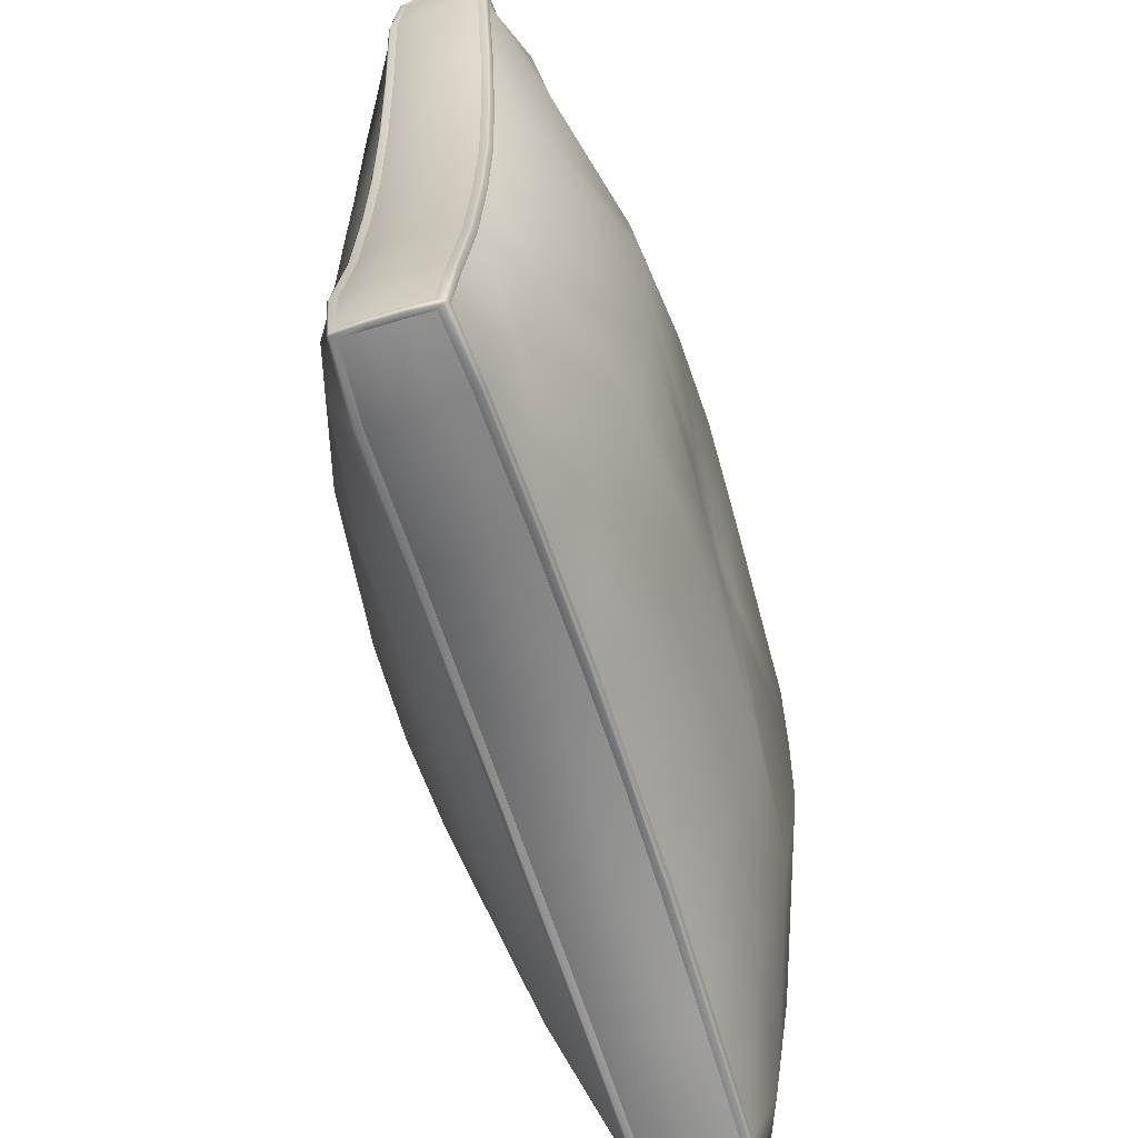
<metadata>
{"format":"obj","ext":"obj","renderer":"f3d","projection":"perspective","resolution":1024,"background":"white","views":[{"elev":-61.7,"azim":-72.9,"up":"+Y"}]}
</metadata>
<code>
o Pillow_11
v 0.1653 0.1862 0.00515
v 0.1655 0.1864 -0.00913
v 0.1652 -0.1861 -0.01093
v 0.1652 -0.1862 0.003857
v 0.107 0.1804 0.005366
v 0.1072 0.1801 -0.009342
v 0.1069 -0.1805 -0.01141
v 0.1068 -0.1803 0.003841
v 0.05 0.176 0.005474
v 0.05007 0.1757 -0.009587
v 0.04985 -0.1761 -0.01161
v 0.04979 -0.1759 0.004054
v 0.00015 0.1741 0.005387
v 0.00018 0.174 -0.009501
v 9.6e-05 -0.1743 -0.01151
v 5.7e-05 -0.1741 0.004001
v -0.04964 0.1759 0.005541
v -0.0496 0.1758 -0.009515
v -0.04965 -0.1761 -0.01156
v -0.04971 -0.1759 0.004112
v -0.1068 0.1802 0.00544
v -0.1068 0.1803 -0.009252
v -0.1067 -0.1805 -0.01127
v -0.1068 -0.1803 0.004017
v -0.1654 0.1864 0.005417
v -0.1653 0.1863 -0.008858
v -0.1652 -0.1864 -0.01095
v -0.1653 -0.1859 0.00382
v -0.1087 0.1541 0.03959
v -0.1679 0.1555 0.03148
v -0.2023 0.1535 0.005484
v -0.202 0.1534 -0.0088
v -0.1674 0.1553 -0.03398
v -0.1086 0.1545 -0.04276
v -0.0506 0.1522 -0.04405
v 0.000139 0.152 -0.04422
v 0.051 0.1521 -0.04416
v 0.109 0.1543 -0.04312
v 0.1682 0.1556 -0.03486
v 0.2022 0.1535 -0.008818
v 0.2023 0.1535 0.00546
v 0.1673 0.1552 0.03049
v 0.1087 0.1544 0.03926
v 0.05082 0.1521 0.04047
v 6.3e-05 0.1519 0.04063
v -0.05065 0.1519 0.04056
v -0.1047 0.09149 0.05612
v -0.1664 0.1022 0.03925
v -0.1955 0.1009 0.005454
v -0.1956 0.1009 -0.009239
v -0.1663 0.1022 -0.04263
v -0.1045 0.09174 -0.05973
v -0.04409 0.1029 -0.06453
v 9.9e-05 0.1031 -0.06595
v 0.0443 0.1028 -0.06456
v 0.1049 0.09173 -0.05977
v 0.1666 0.1023 -0.04279
v 0.1957 0.1009 -0.009014
v 0.1956 0.1009 0.005681
v 0.1664 0.1021 0.03902
v 0.1048 0.09162 0.05614
v 0.04433 0.1027 0.06088
v 9.8e-05 0.1028 0.0622
v -0.044 0.1026 0.06085
v -0.1095 0.04327 0.06174
v -0.1641 0.04728 0.04018
v -0.1906 0.04655 0.005516
v -0.1905 0.04649 -0.009562
v -0.1638 0.04732 -0.0441
v -0.1094 0.04355 -0.066
v -0.02578 0.02465 -0.0641
v -9e-06 0.0345 -0.06339
v 0.02565 0.02468 -0.06406
v 0.1096 0.0435 -0.06578
v 0.1641 0.04729 -0.04398
v 0.1906 0.04647 -0.009308
v 0.1905 0.04642 0.005763
v 0.1639 0.04719 0.04021
v 0.1096 0.04333 0.06199
v 0.02609 0.02444 0.05982
v 0.000314 0.03431 0.05914
v -0.02546 0.0244 0.05976
v -0.1093 1.7e-05 0.06231
v -0.1633 0.000187 0.04086
v -0.1886 0.000284 0.005434
v -0.1883 0.00024 -0.009845
v -0.1628 0.000175 -0.04522
v -0.1092 0.00025 -0.06689
v -0.03586 0.000344 -0.06413
v 0.03588 0.000489 -0.0642
v 0.1094 0.000237 -0.06669
v 0.1631 0.000166 -0.04499
v 0.1886 0.000216 -0.009518
v 0.1884 0.000175 0.005754
v 0.163 7.6e-05 0.04099
v 0.1094 4.1e-05 0.06249
v 0.03609 0.000124 0.05964
v -0.03569 0.000295 0.05967
v -0.1096 -0.04317 0.0619
v -0.164 -0.0468 0.03992
v -0.1904 -0.04581 0.005132
v -0.1901 -0.0459 -0.01003
v -0.1637 -0.04695 -0.04495
v -0.1094 -0.04304 -0.06678
v -0.02571 -0.02378 -0.06467
v 3.7e-05 -0.0333 -0.06461
v 0.02566 -0.02382 -0.06487
v 0.1096 -0.04305 -0.06674
v 0.1638 -0.0469 -0.04463
v 0.1903 -0.04595 -0.009689
v 0.1902 -0.04602 0.005464
v 0.1639 -0.0471 0.04013
v 0.1097 -0.04326 0.06191
v 0.02594 -0.02387 0.05983
v 0.000204 -0.03354 0.05971
v -0.02548 -0.02391 0.05999
v -0.1049 -0.09144 0.05583
v -0.1663 -0.1016 0.03858
v -0.1952 -0.1003 0.004692
v -0.1948 -0.1004 -0.01018
v -0.166 -0.1019 -0.04468
v -0.1047 -0.09151 -0.06208
v -0.04416 -0.1025 -0.06723
v 2.3e-05 -0.1027 -0.06881
v 0.04416 -0.1025 -0.06734
v 0.1047 -0.09145 -0.06198
v 0.1661 -0.1018 -0.04427
v 0.1951 -0.1004 -0.009926
v 0.195 -0.1005 0.00493
v 0.1661 -0.102 0.03888
v 0.1049 -0.09166 0.05588
v 0.04428 -0.1026 0.06063
v 7.7e-05 -0.1029 0.06206
v -0.04414 -0.1025 0.06072
v -0.1084 -0.1538 0.03879
v -0.1671 -0.1546 0.03004
v -0.2017 -0.1531 0.00414
v -0.2017 -0.1531 -0.01048
v -0.1672 -0.1554 -0.0377
v -0.1083 -0.154 -0.04629
v -0.0505 -0.1518 -0.04755
v 7.3e-05 -0.1516 -0.04773
v 0.05059 -0.1518 -0.04757
v 0.1083 -0.1542 -0.04635
v 0.1672 -0.1552 -0.03719
v 0.2021 -0.1532 -0.01025
v 0.2016 -0.1533 0.004338
v 0.1673 -0.1552 0.03068
v 0.1085 -0.1541 0.03885
v 0.05056 -0.1518 0.03988
v -1e-05 -0.1516 0.03998
v -0.05066 -0.1517 0.03989
v 0.000349 0.00012 -0.06275
v -0.000103 1.9e-05 0.0582
v -0.1963 -0.1806 -0.02442
v -0.197 -0.1838 -0.02044
v -0.1997 -0.1812 -0.02043
v -0.1648 -0.1838 -0.0231
v -0.165 -0.1804 -0.02741
v -0.1969 -0.1836 0.01326
v -0.1964 -0.1803 0.01752
v -0.1997 -0.1807 0.01334
v -0.1651 -0.1801 0.01969
v -0.1649 -0.1835 0.01537
v -0.1964 0.1807 0.01877
v -0.1972 0.184 0.0148
v -0.1997 0.1815 0.01481
v -0.1647 0.1838 0.01711
v -0.1649 0.1804 0.02141
v -0.197 0.1841 -0.01767
v -0.1964 0.1808 -0.02189
v -0.1997 0.1814 -0.01768
v -0.1647 0.184 -0.02
v -0.1649 0.1805 -0.02428
v -0.2 -0.1811 -0.01052
v -0.1971 -0.184 -0.01057
v 0.1996 -0.1813 -0.02036
v 0.197 -0.1838 -0.02015
v 0.1964 -0.1806 -0.02435
v 0.1972 -0.184 -0.01052
v 0.1999 -0.1813 -0.01045
v -0.1956 -0.1527 0.02011
v -0.1992 -0.1526 0.01589
v 0.1972 -0.1838 0.01362
v 0.1996 -0.1811 0.0134
v 0.1964 -0.1806 0.0176
v 0.199 -0.1527 0.016
v 0.1954 -0.1528 0.02024
v -0.1994 0.153 -0.01991
v -0.1958 0.1532 -0.0241
v 0.1977 0.1838 -0.0181
v 0.1997 0.1815 -0.01781
v 0.1969 0.1807 -0.02205
v 0.1963 0.1533 -0.02445
v 0.1998 0.1531 -0.02019
v -0.1973 0.1843 0.005297
v -0.2 0.1816 0.005306
v 0.1995 0.1818 0.01469
v 0.1972 0.1839 0.0144
v 0.1963 0.1809 0.0186
v 0.1998 0.1818 0.005162
v 0.1975 0.184 0.005125
v -0.2 -0.1811 0.003769
v -0.1972 -0.1839 0.003728
v 0.1972 -0.184 0.003773
v 0.1999 -0.1814 0.003832
v -0.1972 0.1843 -0.008576
v -0.1999 0.1816 -0.008573
v 0.1999 0.1818 -0.008715
v 0.1976 0.184 -0.008747
v 0.1648 -0.1839 0.01552
v 0.165 -0.1805 0.01988
v 0.1646 0.1839 0.0166
v 0.1648 0.1805 0.0209
v 0.165 0.1839 -0.02039
v 0.1652 0.1804 -0.02469
v 0.1649 -0.1838 -0.02303
v 0.1651 -0.1804 -0.02736
v 0.1069 -0.1764 0.01603
v 0.1069 -0.1734 0.02062
v 0.1067 0.1768 0.01758
v 0.1069 0.1738 0.02216
v 0.1072 0.1763 -0.02104
v 0.1073 0.1732 -0.0256
v 0.1069 -0.1767 -0.02418
v 0.107 -0.1736 -0.02876
v 0.0497 -0.1725 0.01664
v 0.04986 -0.1698 0.02139
v 0.04978 0.1727 0.01812
v 0.04995 0.1699 0.02286
v 0.05004 0.1724 -0.02164
v 0.05019 0.1697 -0.02639
v 0.04981 -0.1726 -0.02491
v 0.04998 -0.1698 -0.02965
v 1.8e-05 -0.171 0.0169
v 2.7e-05 -0.1695 0.02144
v 5.3e-05 0.1711 0.01836
v 5.1e-05 0.1696 0.0229
v 0.000214 0.1711 -0.0219
v 0.000166 0.1695 -0.02641
v 6.7e-05 -0.1711 -0.02521
v 5.7e-05 -0.1696 -0.02974
v -0.04973 -0.1725 0.01669
v -0.04989 -0.1698 0.02144
v -0.04975 0.1725 0.01816
v -0.04989 0.1697 0.0229
v -0.04959 0.1726 -0.0216
v -0.04976 0.1699 -0.02635
v -0.0497 -0.1726 -0.02488
v -0.04987 -0.1699 -0.02963
v -0.1066 -0.1767 0.0162
v -0.1067 -0.1736 0.02079
v -0.1069 0.1763 0.01762
v -0.1069 0.1732 0.02217
v -0.1067 0.1768 -0.02102
v -0.1068 0.1737 -0.02559
v -0.1069 -0.1766 -0.02408
v -0.1069 -0.1735 -0.02866
v -0.1961 0.1533 0.02112
v -0.1996 0.1531 0.0169
v 0.1995 0.1531 0.01658
v 0.1959 0.1532 0.02072
v -0.1916 0.1008 -0.021
v -0.1883 0.1008 -0.02543
v 0.1884 0.1009 -0.02528
v 0.1917 0.1009 -0.02084
v -0.1881 0.1009 0.02167
v -0.1913 0.1009 0.01724
v 0.1917 0.1008 0.01742
v 0.1884 0.1007 0.02185
v -0.1867 0.04635 -0.02169
v -0.1837 0.04658 -0.0263
v 0.1842 0.04664 -0.02618
v 0.1871 0.04642 -0.02154
v -0.1841 0.04668 0.02236
v -0.187 0.04651 0.01772
v -0.1849 0.00018 -0.02217
v -0.1821 0.000224 -0.02687
v 0.1827 0.000234 -0.02671
v 0.1854 0.000195 -0.02199
v 0.1869 0.0463 0.01787
v 0.1839 0.04649 0.0225
v -0.1826 0.000277 0.0226
v -0.1854 0.000282 0.01788
v -0.1863 -0.04595 -0.02228
v -0.1833 -0.04606 -0.02692
v 0.184 -0.04605 -0.02674
v 0.1869 -0.04593 -0.02209
v 0.1851 0.000147 0.01806
v 0.1823 0.000149 0.02277
v -0.184 -0.04594 0.02214
v -0.1869 -0.04575 0.01749
v 0.1865 -0.04599 0.01768
v 0.1836 -0.04618 0.02232
v -0.1906 -0.1005 -0.0222
v -0.1873 -0.1005 -0.02666
v 0.188 -0.1003 -0.02656
v 0.1913 -0.1004 -0.02209
v -0.1882 -0.1002 0.02126
v -0.1914 -0.1002 0.01678
v 0.1909 -0.1005 0.01687
v 0.1876 -0.1006 0.02132
v -0.1989 -0.1526 -0.02231
v -0.1954 -0.1528 -0.02656
v 0.1956 -0.1528 -0.02637
v 0.1991 -0.1526 -0.02216
v -0.01204 0.01175 -0.06252
v -0.01706 0.000143 -0.06273
v 0.000318 0.01608 -0.06245
v 0.01247 0.01147 -0.06256
v 0.01702 8.9e-05 -0.06277
v -0.01255 -0.01082 -0.063
v 0.000299 -0.01557 -0.06313
v 0.0126 -0.01087 -0.06305
v 0.01732 5.1e-05 0.05818
v 0.01235 0.0116 0.05817
v -8.3e-05 0.01594 0.05818
v -0.01225 0.01136 0.05823
v -0.01682 3e-06 0.05823
v 0.01274 -0.01096 0.05826
v -7.9e-05 -0.01571 0.05829
v -0.01235 -0.01102 0.0583
v -0.1982 -0.1824 -0.02408
v -0.1995 -0.1827 -0.02279
v -0.1992 -0.1527 -0.02527
v -0.1984 -0.1524 -0.02629
v -0.1985 -0.1837 -0.02281
v -0.1648 -0.1834 -0.02709
v -0.165 -0.1841 -0.02605
v -0.1996 -0.1846 -0.01057
v -0.2005 -0.1837 -0.01053
v -0.1984 -0.1834 0.01566
v -0.1995 -0.1823 0.01569
v -0.2006 -0.1836 0.003843
v -0.1997 -0.1845 0.00378
v -0.1983 -0.1822 0.01701
v -0.165 -0.1839 0.01832
v -0.1649 -0.1831 0.01933
v -0.1986 -0.1524 0.01984
v -0.1995 -0.1527 0.01885
v -0.1982 0.1826 0.01844
v -0.1995 0.1829 0.01716
v -0.1999 0.1532 0.01987
v -0.1991 0.153 0.02088
v -0.1986 0.1839 0.01718
v -0.1646 0.1834 0.0211
v -0.1648 0.1842 0.02006
v -0.1997 0.185 0.005273
v -0.2006 0.1841 0.005366
v -0.1984 0.184 -0.02005
v -0.1996 0.1828 -0.02004
v -0.2006 0.1841 -0.008633
v -0.1997 0.185 -0.00864
v -0.1983 0.1827 -0.02137
v -0.1649 0.1843 -0.02296
v -0.1647 0.1835 -0.02395
v -0.1988 0.1529 -0.02385
v -0.1997 0.1532 -0.02287
v 0.1995 -0.1828 -0.02266
v 0.1982 -0.1825 -0.0239
v 0.1986 -0.1525 -0.02612
v 0.1994 -0.1527 -0.02513
v 0.1984 -0.1838 -0.02253
v 0.2006 -0.1837 -0.01043
v 0.1997 -0.1847 -0.01061
v 0.1651 -0.1842 -0.02598
v 0.1649 -0.1834 -0.02701
v 0.2006 -0.1838 0.003863
v 0.1997 -0.1847 0.003791
v 0.1987 -0.1836 0.01595
v 0.1984 -0.1824 0.01716
v 0.1648 -0.1835 0.01953
v 0.1649 -0.1843 0.01848
v 0.1997 -0.1825 0.01575
v 0.1993 -0.1528 0.01896
v 0.1984 -0.1525 0.01996
v 0.1992 0.1838 -0.02038
v 0.1989 0.1825 -0.02158
v 0.165 0.1834 -0.02439
v 0.1651 0.1842 -0.02335
v 0.2001 0.1826 -0.02018
v 0.2 0.1849 -0.008729
v 0.2009 0.1841 -0.008773
v 0.2001 0.1532 -0.02315
v 0.1993 0.153 -0.02415
v 0.1994 0.1831 0.01697
v 0.1981 0.1828 0.01817
v 0.1989 0.153 0.02053
v 0.1997 0.1532 0.01955
v 0.1983 0.1841 0.01681
v 0.2007 0.1841 0.005171
v 0.1998 0.185 0.005214
v 0.1648 0.1843 0.01955
v 0.1646 0.1835 0.02056
v 0.1068 -0.1763 0.02
v 0.1068 -0.177 0.01894
v 0.1067 0.1775 0.02049
v 0.1068 0.1768 0.02156
v 0.1072 0.1762 -0.02501
v 0.1072 0.1769 -0.02395
v 0.1068 -0.1773 -0.02709
v 0.1069 -0.1766 -0.02815
v 0.04976 -0.1727 0.02059
v 0.04966 -0.1733 0.01951
v 0.04981 0.1735 0.02097
v 0.04977 0.1728 0.0221
v 0.0501 0.1726 -0.0256
v 0.05 0.1732 -0.02452
v 0.04985 -0.1734 -0.02776
v 0.04982 -0.1728 -0.02889
v 2e-06 -0.1718 0.01993
v 1e-06 -0.1718 0.01958
v 7.7e-05 0.1719 0.02104
v 7.3e-05 0.1719 0.02139
v 0.000148 0.1718 -0.02491
v 0.000144 0.1719 -0.02456
v 8.7e-05 -0.1719 -0.02789
v 8.3e-05 -0.1719 -0.02824
v -0.04972 -0.1727 0.02067
v -0.04977 -0.1733 0.01954
v -0.04971 0.1732 0.02105
v -0.0498 0.1726 0.02212
v -0.04958 0.1728 -0.02559
v -0.04963 0.1734 -0.02446
v -0.04967 -0.1734 -0.02776
v -0.04977 -0.1728 -0.02884
v -0.1067 -0.1766 0.02017
v -0.1066 -0.1773 0.01911
v -0.1069 0.1769 0.02053
v -0.1069 0.1762 0.02159
v -0.1068 0.1767 -0.02499
v -0.1066 0.1774 -0.02393
v -0.1069 -0.1772 -0.02699
v -0.1068 -0.1765 -0.02806
v -0.1913 0.1007 -0.02496
v -0.1921 0.1008 -0.02393
v 0.1921 0.1009 -0.02377
v 0.1914 0.1008 -0.0248
v -0.1918 0.1009 0.02018
v -0.1911 0.1008 0.02121
v 0.1914 0.1006 0.02139
v 0.1921 0.1007 0.02036
v -0.1867 0.04646 -0.02565
v -0.1873 0.04633 -0.0246
v 0.1878 0.04647 -0.02442
v 0.1871 0.04644 -0.02553
v -0.1877 0.04653 0.0206
v -0.187 0.04651 0.02171
v -0.185 0.000235 -0.02614
v -0.1856 0.000177 -0.02505
v 0.1862 0.000235 -0.02486
v 0.1856 0.000192 -0.02596
v 0.1869 0.04637 0.02183
v 0.1875 0.04626 0.02078
v -0.1862 0.000293 0.02075
v -0.1856 0.000244 0.02186
v -0.1863 -0.0459 -0.02627
v -0.187 -0.04595 -0.02516
v 0.1876 -0.04586 -0.02499
v 0.1869 -0.04596 -0.02605
v 0.1852 0.000165 0.02203
v 0.1859 0.000119 0.02094
v -0.1876 -0.04573 0.02039
v -0.1869 -0.04584 0.02145
v 0.1865 -0.046 0.02167
v 0.1872 -0.04604 0.02057
v -0.1903 -0.1004 -0.02617
v -0.1911 -0.1004 -0.02513
v 0.1918 -0.1003 -0.02502
v 0.191 -0.1002 -0.02606
v -0.1919 -0.1002 0.01971
v -0.1912 -0.1001 0.02075
v 0.1906 -0.1005 0.02084
v 0.1914 -0.1005 0.01981
f 6 5 1 2
f 8 7 3 4
f 10 9 5 6
f 12 11 7 8
f 9 10 14 13
f 15 11 12 16
f 13 14 18 17
f 19 15 16 20
f 22 21 17 18
f 24 23 19 20
f 26 25 21 22
f 28 27 23 24
f 46 29 47 64
f 48 47 29 30
f 50 49 31 32
f 52 51 33 34
f 53 52 34 35
f 54 53 35 36
f 55 54 36 37
f 56 55 37 38
f 57 56 38 39
f 59 58 40 41
f 43 61 60 42
f 44 62 61 43
f 45 63 62 44
f 46 64 63 45
f 64 47 65 82
f 66 65 47 48
f 68 67 49 50
f 70 69 51 52
f 71 70 52 53
f 72 71 53 54
f 73 72 54 55
f 74 73 55 56
f 75 74 56 57
f 77 76 58 59
f 61 79 78 60
f 62 80 79 61
f 63 81 80 62
f 64 82 81 63
f 82 65 83 98
f 65 66 84 83
f 67 68 86 85
f 87 69 70 88
f 88 70 71 89
f 90 73 74 91
f 91 74 75 92
f 93 76 77 94
f 78 79 96 95
f 79 80 97 96
f 98 83 99 116
f 83 84 100 99
f 85 86 102 101
f 103 87 88 104
f 104 88 89 105
f 107 90 91 108
f 108 91 92 109
f 110 93 94 111
f 95 96 113 112
f 96 97 114 113
f 116 99 117 134
f 118 117 99 100
f 120 119 101 102
f 122 121 103 104
f 123 122 104 105
f 124 123 105 106
f 125 124 106 107
f 126 125 107 108
f 127 126 108 109
f 129 128 110 111
f 113 131 130 112
f 114 132 131 113
f 115 133 132 114
f 116 134 133 115
f 134 117 135 152
f 136 135 117 118
f 138 137 119 120
f 140 139 121 122
f 141 140 122 123
f 142 141 123 124
f 143 142 124 125
f 144 143 125 126
f 145 144 126 127
f 147 146 128 129
f 131 149 148 130
f 132 150 149 131
f 133 151 150 132
f 134 152 151 133
f 323 324 325 326
f 327 323 328 329
f 324 327 330 331
f 329 328 434 433
f 332 333 334 335
f 336 332 337 338
f 333 336 339 340
f 338 337 428 427
f 341 342 343 344
f 345 341 346 347
f 342 345 348 349
f 347 346 430 429
f 350 351 352 353
f 354 350 355 356
f 351 354 357 358
f 356 355 432 431
f 331 330 335 334
f 359 360 361 362
f 363 359 364 365
f 360 363 366 367
f 365 364 368 369
f 340 339 472 471
f 370 371 372 373
f 374 370 369 368
f 371 374 375 376
f 376 375 474 473
f 358 357 435 436
f 377 378 379 380
f 381 377 382 383
f 378 381 384 385
f 385 384 437 438
f 349 348 353 352
f 386 387 388 389
f 390 386 391 392
f 387 390 393 394
f 392 391 383 382
f 373 372 395 396
f 394 393 397 398
f 380 379 399 400
f 367 366 401 402
f 396 395 403 404
f 398 397 405 406
f 400 399 407 408
f 402 401 409 410
f 404 403 411 412
f 406 405 413 414
f 408 407 415 416
f 410 409 417 418
f 412 411 419 420
f 414 413 421 422
f 416 415 423 424
f 418 417 425 426
f 420 419 427 428
f 422 421 429 430
f 424 423 431 432
f 426 425 433 434
f 344 343 439 440
f 389 388 441 442
f 436 435 443 444
f 438 437 445 446
f 440 439 447 448
f 442 441 453 454
f 444 443 449 450
f 446 445 451 452
f 448 447 455 456
f 450 449 457 458
f 452 451 459 460
f 454 453 461 462
f 456 455 463 464
f 458 457 467 468
f 460 459 469 470
f 462 461 465 466
f 464 463 471 472
f 466 465 473 474
f 468 467 326 325
f 470 469 362 361
f 309 307 71 72
f 307 308 89 71
f 308 312 105 89
f 310 309 72 73
f 311 310 73 90
f 314 311 90 107
f 312 313 106 105
f 313 314 107 106
f 315 320 114 97
f 316 315 97 80
f 317 316 80 81
f 318 317 81 82
f 319 318 82 98
f 322 319 98 116
f 320 321 115 114
f 321 322 116 115
f 176 156 158 27
f 161 163 136 182
f 26 173 170 207
f 304 139 159 155
f 181 177 306 146
f 138 303 157 175
f 183 137 203 162
f 168 25 196 166
f 185 206 147 187
f 160 204 28 164
f 137 138 175 203
f 25 26 207 196
f 206 181 146 147
f 204 176 27 28
f 212 186 188 148
f 199 202 1 213
f 202 210 2 1
f 210 191 215 2
f 218 145 305 179
f 217 178 180 3
f 3 180 205 4
f 4 205 184 211
f 212 148 149 220
f 213 1 5 221
f 6 2 215 223
f 144 145 218 226
f 217 3 7 225
f 8 4 211 219
f 220 149 150 228
f 221 5 9 229
f 10 6 223 231
f 143 144 226 234
f 225 7 11 233
f 12 8 219 227
f 236 228 150 151
f 229 9 13 237
f 10 231 239 14
f 242 142 143 234
f 241 233 11 15
f 16 12 227 235
f 244 236 151 152
f 237 13 17 245
f 14 239 247 18
f 250 141 142 242
f 249 241 15 19
f 20 16 235 243
f 244 152 135 252
f 245 17 21 253
f 22 18 247 255
f 140 141 250 258
f 249 19 23 257
f 24 20 243 251
f 252 135 136 163
f 253 21 25 168
f 26 22 255 173
f 139 140 258 159
f 257 23 27 158
f 28 24 251 164
f 254 29 46 246
f 30 29 254 169
f 259 30 169 165
f 167 197 31 260
f 197 208 32 31
f 208 172 189 32
f 171 174 33 190
f 34 33 174 256
f 35 34 256 248
f 36 35 248 240
f 37 36 240 232
f 38 37 232 224
f 39 38 224 216
f 194 39 216 193
f 195 192 209 40
f 40 209 201 41
f 41 201 198 261
f 42 262 200 214
f 43 42 214 222
f 44 43 222 230
f 45 44 230 238
f 46 45 238 246
f 48 30 259 267
f 260 31 49 268
f 50 32 189 263
f 190 33 51 264
f 57 39 194 265
f 195 40 58 266
f 59 41 261 269
f 262 42 60 270
f 66 48 267 275
f 268 49 67 276
f 68 50 263 271
f 264 51 69 272
f 75 57 265 273
f 266 58 76 274
f 77 59 269 281
f 270 60 78 282
f 283 84 66 275
f 276 67 85 284
f 68 271 277 86
f 272 69 87 278
f 279 92 75 273
f 280 274 76 93
f 94 77 281 289
f 95 290 282 78
f 291 100 84 283
f 284 85 101 292
f 86 277 285 102
f 278 87 103 286
f 287 109 92 279
f 288 280 93 110
f 111 94 289 293
f 112 294 290 95
f 118 100 291 299
f 292 101 119 300
f 120 102 285 295
f 286 103 121 296
f 127 109 287 297
f 288 110 128 298
f 129 111 293 301
f 294 112 130 302
f 136 118 299 182
f 300 119 137 183
f 138 120 295 303
f 296 121 139 304
f 145 127 297 305
f 298 128 146 306
f 147 129 301 187
f 302 130 148 188
f 153 309 310 311
f 154 317 318 319
f 313 153 311 314
f 308 153 313 312
f 308 307 309 153
f 321 154 319 322
f 315 154 321 320
f 316 317 154 315
f 323 327 324
f 332 336 333
f 341 345 342
f 350 354 351
f 359 363 360
f 370 374 371
f 377 381 378
f 386 390 387
f 157 303 325 324
f 304 155 323 326
f 155 159 328 323
f 158 156 327 329
f 156 176 330 327
f 175 157 324 331
f 328 159 258 434
f 162 203 334 333
f 204 160 332 335
f 160 164 337 332
f 163 161 336 338
f 161 182 339 336
f 183 162 333 340
f 337 164 251 428
f 167 260 343 342
f 259 165 341 344
f 165 169 346 341
f 168 166 345 347
f 166 196 348 345
f 197 167 342 349
f 346 169 254 430
f 172 208 352 351
f 207 170 350 353
f 170 173 355 350
f 174 171 354 356
f 171 190 357 354
f 189 172 351 358
f 355 173 255 432
f 176 204 335 330
f 203 175 331 334
f 179 305 361 360
f 306 177 359 362
f 177 181 364 359
f 180 178 363 365
f 178 217 366 363
f 218 179 360 367
f 181 206 368 364
f 205 180 365 369
f 339 182 299 472
f 186 212 372 371
f 211 184 370 373
f 184 205 369 370
f 206 185 374 368
f 185 187 375 374
f 188 186 371 376
f 375 187 301 474
f 357 190 264 435
f 193 216 379 378
f 215 191 377 380
f 191 210 382 377
f 209 192 381 383
f 192 195 384 381
f 194 193 378 385
f 384 195 266 437
f 196 207 353 348
f 208 197 349 352
f 200 262 388 387
f 261 198 386 389
f 198 201 391 386
f 202 199 390 392
f 199 213 393 390
f 214 200 387 394
f 201 209 383 391
f 210 202 392 382
f 372 212 220 395
f 393 213 221 397
f 379 216 224 399
f 366 217 225 401
f 373 396 219 211
f 394 398 222 214
f 380 400 223 215
f 367 402 226 218
f 395 220 228 403
f 397 221 229 405
f 399 224 232 407
f 401 225 233 409
f 396 404 227 219
f 398 406 230 222
f 400 408 231 223
f 402 410 234 226
f 228 236 411 403
f 235 227 404 412
f 229 237 413 405
f 238 230 406 414
f 232 240 415 407
f 239 231 408 416
f 233 241 417 409
f 242 234 410 418
f 236 244 419 411
f 243 235 412 420
f 237 245 421 413
f 246 238 414 422
f 240 248 423 415
f 247 239 416 424
f 241 249 425 417
f 250 242 418 426
f 419 244 252 427
f 421 245 253 429
f 423 248 256 431
f 425 249 257 433
f 420 428 251 243
f 422 430 254 246
f 424 432 255 247
f 426 434 258 250
f 338 427 252 163
f 347 429 253 168
f 356 431 256 174
f 329 433 257 158
f 343 260 268 439
f 358 436 263 189
f 385 438 265 194
f 388 262 270 441
f 344 440 267 259
f 435 264 272 443
f 437 266 274 445
f 389 442 269 261
f 439 268 276 447
f 436 444 271 263
f 438 446 273 265
f 441 270 282 453
f 440 448 275 267
f 272 278 449 443
f 277 271 444 450
f 274 280 451 445
f 279 273 446 452
f 442 454 281 269
f 276 284 455 447
f 283 275 448 456
f 278 286 457 449
f 285 277 450 458
f 280 288 459 451
f 287 279 452 460
f 282 290 461 453
f 289 281 454 462
f 284 292 463 455
f 291 283 456 464
f 457 286 296 467
f 459 288 298 469
f 290 294 465 461
f 293 289 462 466
f 463 292 300 471
f 458 468 295 285
f 460 470 297 287
f 465 294 302 473
f 464 472 299 291
f 467 296 304 326
f 469 298 306 362
f 466 474 301 293
f 340 471 300 183
f 468 325 303 295
f 470 361 305 297
f 376 473 302 188

</code>
